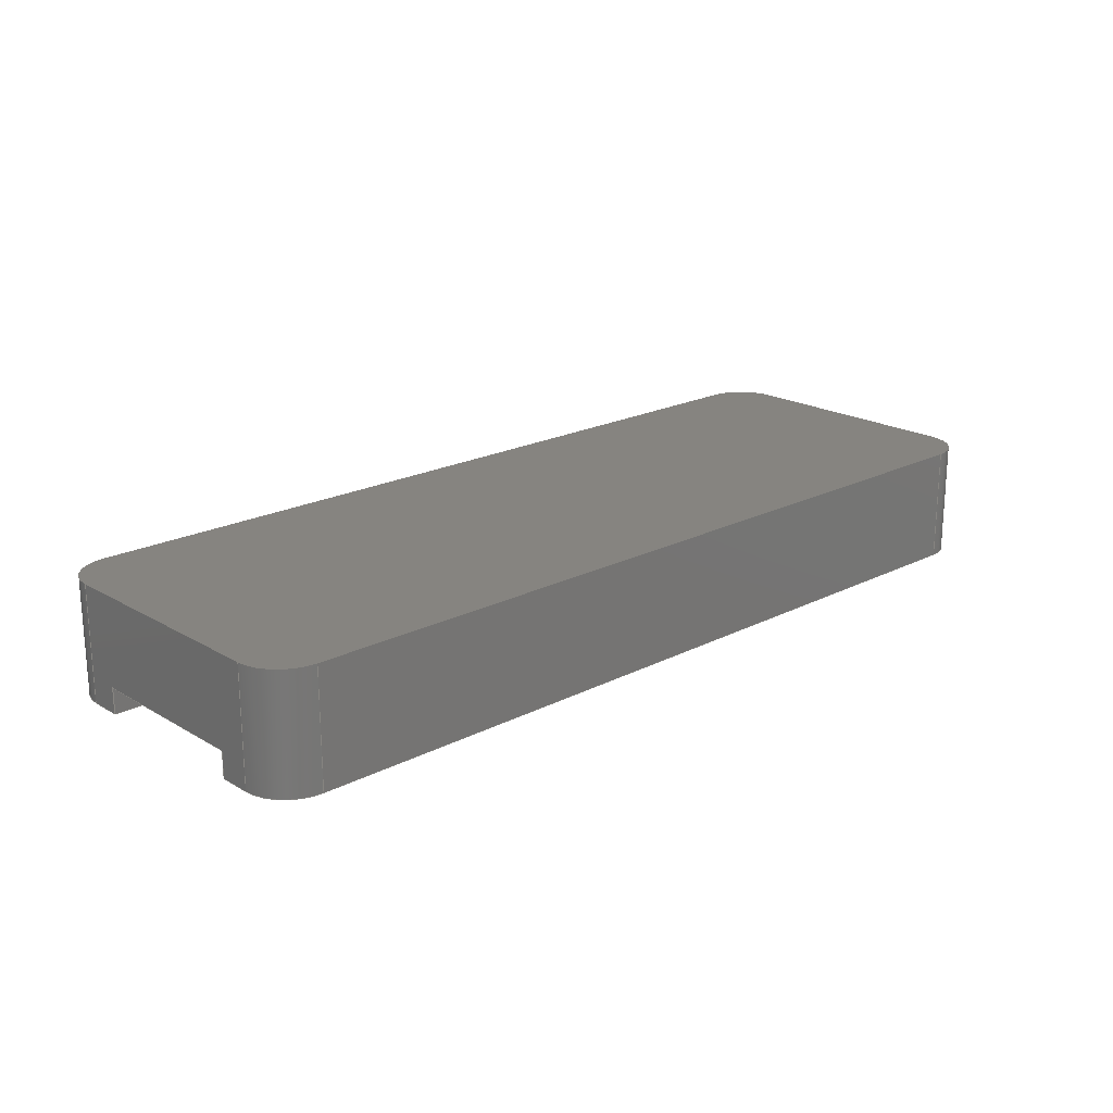
<metadata>
{"format":"step","ext":"stp","renderer":"f3d","projection":"perspective","resolution":1024,"background":"white","views":[{"elev":20.2,"azim":-43.1,"up":"+Z"}]}
</metadata>
<code>
ISO-10303-21;
DATA;
#1=(NAMED_UNIT(*)PLANE_ANGLE_UNIT()SI_UNIT($,.RADIAN.));
#2=DIMENSIONAL_EXPONENTS(0,0,0,0,0,0,0);
#3=PLANE_ANGLE_MEASURE_WITH_UNIT(PLANE_ANGLE_MEASURE(0.01745),#1);
#4=(CONVERSION_BASED_UNIT('DEGREE',#3)NAMED_UNIT(#2)PLANE_ANGLE_UNIT());
#5=(NAMED_UNIT(*)SI_UNIT($,.STERADIAN.)SOLID_ANGLE_UNIT());
#6=(LENGTH_UNIT()NAMED_UNIT(*)SI_UNIT(.MILLI.,.METRE.));
#7=UNCERTAINTY_MEASURE_WITH_UNIT(LENGTH_MEASURE(1e-06),#6,'DISTANCE_ACCURACY_VALUE','');
#8=(GEOMETRIC_REPRESENTATION_CONTEXT(3)GLOBAL_UNCERTAINTY_ASSIGNED_CONTEXT((#7))GLOBAL_UNIT_ASSIGNED_CONTEXT((#4,#5,#6))REPRESENTATION_CONTEXT('','3D'));
#9=APPLICATION_CONTEXT('automotive design');
#10=APPLICATION_PROTOCOL_DEFINITION('INTERNATIONAL_STANDARD','automotive_design',1998,#9);
#11=PRODUCT_CONTEXT('3D Mechanical Parts',#9,'mechanical');
#12=PRODUCT('Product','Product','',(#11));
#13=PRODUCT_RELATED_PRODUCT_CATEGORY('part',$,(#12));
#14=PRODUCT_CATEGORY('part',$);
#15=PERSON('1','Design','Joe',$,$,$);
#16=ORGANIZATION($,'None','None');
#17=PERSON_AND_ORGANIZATION(#15,#16);
#18=PERSON_AND_ORGANIZATION_ROLE('design_owner');
#19=APPLIED_PERSON_AND_ORGANIZATION_ASSIGNMENT(#17,#18,(#12));
#20=PRODUCT_DEFINITION_FORMATION_WITH_SPECIFIED_SOURCE('None','',#12,.BOUGHT.);
#21=PERSON('2','Creator','Joe',$,$,$);
#22=ORGANIZATION($,'None','None');
#23=PERSON_AND_ORGANIZATION(#21,#22);
#24=PERSON_AND_ORGANIZATION_ROLE('creator');
#25=APPLIED_PERSON_AND_ORGANIZATION_ASSIGNMENT(#23,#24,(#20));
#26=PERSON('3','Supplier','Joe',$,$,$);
#27=ORGANIZATION($,'None','None');
#28=PERSON_AND_ORGANIZATION(#26,#27);
#29=PERSON_AND_ORGANIZATION_ROLE('design_supplier');
#30=APPLIED_PERSON_AND_ORGANIZATION_ASSIGNMENT(#28,#29,(#20));
#31=PRODUCT_DEFINITION_CONTEXT('part definition',#9,'design');
#32=PRODUCT_DEFINITION('None','',#20,#31);
#33=PERSON('4','Creator','Joe',$,$,$);
#34=ORGANIZATION($,'None','None');
#35=PERSON_AND_ORGANIZATION(#33,#34);
#36=PERSON_AND_ORGANIZATION_ROLE('creator');
#37=APPLIED_PERSON_AND_ORGANIZATION_ASSIGNMENT(#35,#36,(#32));
#38=CARTESIAN_POINT('NONE',(0,0,0));
#39=DIRECTION('NONE',(0,0,1));
#40=DIRECTION('NONE',(1,0,0));
#41=AXIS2_PLACEMENT_3D('NONE',#38,#39,#40);
#42=SHAPE_REPRESENTATION('SR1',(#41),#8);
#43=PRODUCT_DEFINITION_SHAPE('PDS1','Test Part',#32);
#44=SHAPE_DEFINITION_REPRESENTATION(#43,#42);
#45=CARTESIAN_POINT('',(-7.15,1.35,-3.65));
#46=DIRECTION('',(0,1,0));
#47=DIRECTION('',(0,0,1));
#48=AXIS2_PLACEMENT_3D('',#45,#46,#47);
#49=PLANE('',#48);
#50=CARTESIAN_POINT('',(-7.15,1.35,-3.25));
#51=VERTEX_POINT('',#50);
#52=CARTESIAN_POINT('',(7.15,1.35,-3.25));
#53=VERTEX_POINT('',#52);
#54=CARTESIAN_POINT('',(-7.15,1.35,-3.25));
#55=DIRECTION('',(1,0,0));
#56=VECTOR('',#55,14.3);
#57=LINE('',#54,#56);
#58=EDGE_CURVE('',#51,#53,#57,.T.);
#59=ORIENTED_EDGE('',*,*,#58,.F.);
#60=CARTESIAN_POINT('',(-7.15,1.35,-3.65));
#61=VERTEX_POINT('',#60);
#62=CARTESIAN_POINT('',(-7.15,1.35,-3.65));
#63=DIRECTION('',(0,0,1));
#64=VECTOR('',#63,0.4);
#65=LINE('',#62,#64);
#66=EDGE_CURVE('',#61,#51,#65,.T.);
#67=ORIENTED_EDGE('',*,*,#66,.F.);
#68=CARTESIAN_POINT('',(7.15,1.35,-3.65));
#69=VERTEX_POINT('',#68);
#70=CARTESIAN_POINT('',(7.15,1.35,-3.65));
#71=DIRECTION('',(-1,0,0));
#72=VECTOR('',#71,14.3);
#73=LINE('',#70,#72);
#74=EDGE_CURVE('',#69,#61,#73,.T.);
#75=ORIENTED_EDGE('',*,*,#74,.F.);
#76=CARTESIAN_POINT('',(7.15,1.35,-3.25));
#77=DIRECTION('',(0,0,-1));
#78=VECTOR('',#77,0.4);
#79=LINE('',#76,#78);
#80=EDGE_CURVE('',#53,#69,#79,.T.);
#81=ORIENTED_EDGE('',*,*,#80,.F.);
#82=EDGE_LOOP('',(#59,#67,#75,#81));
#83=FACE_OUTER_BOUND('',#82,.T.);
#84=ADVANCED_FACE('',(#83),#49,.F.);
#85=CARTESIAN_POINT('',(7.15,-1.35,-3.65));
#86=DIRECTION('',(0,-1,0));
#87=DIRECTION('',(0,0,-1));
#88=AXIS2_PLACEMENT_3D('',#85,#86,#87);
#89=PLANE('',#88);
#90=CARTESIAN_POINT('',(7.15,-1.35,-3.25));
#91=VERTEX_POINT('',#90);
#92=CARTESIAN_POINT('',(-7.15,-1.35,-3.25));
#93=VERTEX_POINT('',#92);
#94=CARTESIAN_POINT('',(7.15,-1.35,-3.25));
#95=DIRECTION('',(-1,0,0));
#96=VECTOR('',#95,14.3);
#97=LINE('',#94,#96);
#98=EDGE_CURVE('',#91,#93,#97,.T.);
#99=ORIENTED_EDGE('',*,*,#98,.F.);
#100=CARTESIAN_POINT('',(7.15,-1.35,-3.65));
#101=VERTEX_POINT('',#100);
#102=CARTESIAN_POINT('',(7.15,-1.35,-3.65));
#103=DIRECTION('',(0,0,1));
#104=VECTOR('',#103,0.4);
#105=LINE('',#102,#104);
#106=EDGE_CURVE('',#101,#91,#105,.T.);
#107=ORIENTED_EDGE('',*,*,#106,.F.);
#108=CARTESIAN_POINT('',(-7.15,-1.35,-3.65));
#109=VERTEX_POINT('',#108);
#110=CARTESIAN_POINT('',(-7.15,-1.35,-3.65));
#111=DIRECTION('',(1,0,0));
#112=VECTOR('',#111,14.3);
#113=LINE('',#110,#112);
#114=EDGE_CURVE('',#109,#101,#113,.T.);
#115=ORIENTED_EDGE('',*,*,#114,.F.);
#116=CARTESIAN_POINT('',(-7.15,-1.35,-3.25));
#117=DIRECTION('',(0,0,-1));
#118=VECTOR('',#117,0.4);
#119=LINE('',#116,#118);
#120=EDGE_CURVE('',#93,#109,#119,.T.);
#121=ORIENTED_EDGE('',*,*,#120,.F.);
#122=EDGE_LOOP('',(#99,#107,#115,#121));
#123=FACE_OUTER_BOUND('',#122,.T.);
#124=ADVANCED_FACE('',(#123),#89,.F.);
#125=CARTESIAN_POINT('',(0,3.553e-15,-3.25));
#126=DIRECTION('',(0,0,1));
#127=DIRECTION('',(1,0,0));
#128=AXIS2_PLACEMENT_3D('',#125,#126,#127);
#129=PLANE('',#128);
#130=CARTESIAN_POINT('',(-7.15,1.35,-3.25));
#131=DIRECTION('',(0,-1,0));
#132=VECTOR('',#131,2.7);
#133=LINE('',#130,#132);
#134=EDGE_CURVE('',#51,#93,#133,.T.);
#135=ORIENTED_EDGE('',*,*,#134,.F.);
#136=ORIENTED_EDGE('',*,*,#58,.T.);
#137=CARTESIAN_POINT('',(7.15,-1.35,-3.25));
#138=DIRECTION('',(0,1,0));
#139=VECTOR('',#138,2.7);
#140=LINE('',#137,#139);
#141=EDGE_CURVE('',#91,#53,#140,.T.);
#142=ORIENTED_EDGE('',*,*,#141,.F.);
#143=ORIENTED_EDGE('',*,*,#98,.T.);
#144=EDGE_LOOP('',(#135,#136,#142,#143));
#145=FACE_OUTER_BOUND('',#144,.T.);
#146=ADVANCED_FACE('',(#145),#129,.F.);
#147=CARTESIAN_POINT('',(0,3.553e-15,-3.65));
#148=DIRECTION('',(0,0,1));
#149=DIRECTION('',(1,0,0));
#150=AXIS2_PLACEMENT_3D('',#147,#148,#149);
#151=PLANE('',#150);
#152=ORIENTED_EDGE('',*,*,#74,.T.);
#153=CARTESIAN_POINT('',(-7.15,1.85,-3.65));
#154=VERTEX_POINT('',#153);
#155=CARTESIAN_POINT('',(-7.15,1.85,-3.65));
#156=DIRECTION('',(0,-1,0));
#157=VECTOR('',#156,0.5);
#158=LINE('',#155,#157);
#159=EDGE_CURVE('',#154,#61,#158,.T.);
#160=ORIENTED_EDGE('',*,*,#159,.F.);
#161=CARTESIAN_POINT('',(-6.45,2.55,-3.65));
#162=VERTEX_POINT('',#161);
#163=CARTESIAN_POINT('',(-6.45,1.85,-3.65));
#164=DIRECTION('',(0,0,1));
#165=DIRECTION('',(-0.7071,0.7071,0));
#166=AXIS2_PLACEMENT_3D('',#163,#164,#165);
#167=CIRCLE('',#166,0.7);
#168=EDGE_CURVE('',#162,#154,#167,.T.);
#169=ORIENTED_EDGE('',*,*,#168,.F.);
#170=CARTESIAN_POINT('',(6.45,2.55,-3.65));
#171=VERTEX_POINT('',#170);
#172=CARTESIAN_POINT('',(6.45,2.55,-3.65));
#173=DIRECTION('',(-1,0,0));
#174=VECTOR('',#173,12.9);
#175=LINE('',#172,#174);
#176=EDGE_CURVE('',#171,#162,#175,.T.);
#177=ORIENTED_EDGE('',*,*,#176,.F.);
#178=CARTESIAN_POINT('',(7.15,1.85,-3.65));
#179=VERTEX_POINT('',#178);
#180=CARTESIAN_POINT('',(6.45,1.85,-3.65));
#181=DIRECTION('',(0,0,1));
#182=DIRECTION('',(0.7071,0.7071,0));
#183=AXIS2_PLACEMENT_3D('',#180,#181,#182);
#184=CIRCLE('',#183,0.7);
#185=EDGE_CURVE('',#179,#171,#184,.T.);
#186=ORIENTED_EDGE('',*,*,#185,.F.);
#187=CARTESIAN_POINT('',(7.15,1.35,-3.65));
#188=DIRECTION('',(0,1,0));
#189=VECTOR('',#188,0.5);
#190=LINE('',#187,#189);
#191=EDGE_CURVE('',#69,#179,#190,.T.);
#192=ORIENTED_EDGE('',*,*,#191,.F.);
#193=EDGE_LOOP('',(#152,#160,#169,#177,#186,#192));
#194=FACE_OUTER_BOUND('',#193,.T.);
#195=ADVANCED_FACE('',(#194),#151,.F.);
#196=CARTESIAN_POINT('',(0,3.553e-15,-3.65));
#197=DIRECTION('',(0,0,1));
#198=DIRECTION('',(1,0,0));
#199=AXIS2_PLACEMENT_3D('',#196,#197,#198);
#200=PLANE('',#199);
#201=ORIENTED_EDGE('',*,*,#114,.T.);
#202=CARTESIAN_POINT('',(7.15,-1.85,-3.65));
#203=VERTEX_POINT('',#202);
#204=CARTESIAN_POINT('',(7.15,-1.85,-3.65));
#205=DIRECTION('',(0,1,0));
#206=VECTOR('',#205,0.5);
#207=LINE('',#204,#206);
#208=EDGE_CURVE('',#203,#101,#207,.T.);
#209=ORIENTED_EDGE('',*,*,#208,.F.);
#210=CARTESIAN_POINT('',(6.45,-2.55,-3.65));
#211=VERTEX_POINT('',#210);
#212=CARTESIAN_POINT('',(6.45,-1.85,-3.65));
#213=DIRECTION('',(0,0,1));
#214=DIRECTION('',(0.7071,-0.7071,0));
#215=AXIS2_PLACEMENT_3D('',#212,#213,#214);
#216=CIRCLE('',#215,0.7);
#217=EDGE_CURVE('',#211,#203,#216,.T.);
#218=ORIENTED_EDGE('',*,*,#217,.F.);
#219=CARTESIAN_POINT('',(-6.45,-2.55,-3.65));
#220=VERTEX_POINT('',#219);
#221=CARTESIAN_POINT('',(-6.45,-2.55,-3.65));
#222=DIRECTION('',(1,0,0));
#223=VECTOR('',#222,12.9);
#224=LINE('',#221,#223);
#225=EDGE_CURVE('',#220,#211,#224,.T.);
#226=ORIENTED_EDGE('',*,*,#225,.F.);
#227=CARTESIAN_POINT('',(-7.15,-1.85,-3.65));
#228=VERTEX_POINT('',#227);
#229=CARTESIAN_POINT('',(-6.45,-1.85,-3.65));
#230=DIRECTION('',(0,0,1));
#231=DIRECTION('',(-0.7071,-0.7071,0));
#232=AXIS2_PLACEMENT_3D('',#229,#230,#231);
#233=CIRCLE('',#232,0.7);
#234=EDGE_CURVE('',#228,#220,#233,.T.);
#235=ORIENTED_EDGE('',*,*,#234,.F.);
#236=CARTESIAN_POINT('',(-7.15,-1.35,-3.65));
#237=DIRECTION('',(0,-1,0));
#238=VECTOR('',#237,0.5);
#239=LINE('',#236,#238);
#240=EDGE_CURVE('',#109,#228,#239,.T.);
#241=ORIENTED_EDGE('',*,*,#240,.F.);
#242=EDGE_LOOP('',(#201,#209,#218,#226,#235,#241));
#243=FACE_OUTER_BOUND('',#242,.T.);
#244=ADVANCED_FACE('',(#243),#200,.F.);
#245=CARTESIAN_POINT('',(7.15,-2.55,-2.15));
#246=DIRECTION('',(1,0,0));
#247=DIRECTION('',(0,0,-1));
#248=AXIS2_PLACEMENT_3D('',#245,#246,#247);
#249=PLANE('',#248);
#250=ORIENTED_EDGE('',*,*,#106,.T.);
#251=ORIENTED_EDGE('',*,*,#141,.T.);
#252=ORIENTED_EDGE('',*,*,#80,.T.);
#253=ORIENTED_EDGE('',*,*,#191,.T.);
#254=CARTESIAN_POINT('',(7.15,1.85,-1.85));
#255=VERTEX_POINT('',#254);
#256=CARTESIAN_POINT('',(7.15,1.85,-1.85));
#257=DIRECTION('',(0,0,-1));
#258=VECTOR('',#257,1.8);
#259=LINE('',#256,#258);
#260=EDGE_CURVE('',#255,#179,#259,.T.);
#261=ORIENTED_EDGE('',*,*,#260,.F.);
#262=CARTESIAN_POINT('',(7.15,-1.85,-1.85));
#263=VERTEX_POINT('',#262);
#264=CARTESIAN_POINT('',(7.15,1.85,-1.85));
#265=DIRECTION('',(0,-1,0));
#266=VECTOR('',#265,3.7);
#267=LINE('',#264,#266);
#268=EDGE_CURVE('',#255,#263,#267,.T.);
#269=ORIENTED_EDGE('',*,*,#268,.T.);
#270=CARTESIAN_POINT('',(7.15,-1.85,-3.65));
#271=DIRECTION('',(0,0,1));
#272=VECTOR('',#271,1.8);
#273=LINE('',#270,#272);
#274=EDGE_CURVE('',#203,#263,#273,.T.);
#275=ORIENTED_EDGE('',*,*,#274,.F.);
#276=ORIENTED_EDGE('',*,*,#208,.T.);
#277=EDGE_LOOP('',(#250,#251,#252,#253,#261,#269,#275,#276));
#278=FACE_OUTER_BOUND('',#277,.T.);
#279=ADVANCED_FACE('',(#278),#249,.T.);
#280=CARTESIAN_POINT('',(6.45,-1.85,-2.15));
#281=DIRECTION('',(0,0,-1));
#282=DIRECTION('',(0.7071,-0.7071,0));
#283=AXIS2_PLACEMENT_3D('',#280,#281,#282);
#284=CYLINDRICAL_SURFACE('',#283,0.7);
#285=ORIENTED_EDGE('',*,*,#217,.T.);
#286=ORIENTED_EDGE('',*,*,#274,.T.);
#287=CARTESIAN_POINT('',(6.45,-2.55,-1.85));
#288=VERTEX_POINT('',#287);
#289=CARTESIAN_POINT('',(6.45,-1.85,-1.85));
#290=DIRECTION('',(0,0,-1));
#291=DIRECTION('',(0.7071,-0.7071,0));
#292=AXIS2_PLACEMENT_3D('',#289,#290,#291);
#293=CIRCLE('',#292,0.7);
#294=EDGE_CURVE('',#263,#288,#293,.T.);
#295=ORIENTED_EDGE('',*,*,#294,.T.);
#296=CARTESIAN_POINT('',(6.45,-2.55,-1.85));
#297=DIRECTION('',(0,0,-1));
#298=VECTOR('',#297,1.8);
#299=LINE('',#296,#298);
#300=EDGE_CURVE('',#288,#211,#299,.T.);
#301=ORIENTED_EDGE('',*,*,#300,.T.);
#302=EDGE_LOOP('',(#285,#286,#295,#301));
#303=FACE_OUTER_BOUND('',#302,.T.);
#304=ADVANCED_FACE('',(#303),#284,.T.);
#305=CARTESIAN_POINT('',(-7.15,-2.55,-2.15));
#306=DIRECTION('',(0,-1,0));
#307=DIRECTION('',(0,0,-1));
#308=AXIS2_PLACEMENT_3D('',#305,#306,#307);
#309=PLANE('',#308);
#310=ORIENTED_EDGE('',*,*,#300,.F.);
#311=CARTESIAN_POINT('',(-6.45,-2.55,-1.85));
#312=VERTEX_POINT('',#311);
#313=CARTESIAN_POINT('',(6.45,-2.55,-1.85));
#314=DIRECTION('',(-1,0,0));
#315=VECTOR('',#314,12.9);
#316=LINE('',#313,#315);
#317=EDGE_CURVE('',#288,#312,#316,.T.);
#318=ORIENTED_EDGE('',*,*,#317,.T.);
#319=CARTESIAN_POINT('',(-6.45,-2.55,-3.65));
#320=DIRECTION('',(0,0,1));
#321=VECTOR('',#320,1.8);
#322=LINE('',#319,#321);
#323=EDGE_CURVE('',#220,#312,#322,.T.);
#324=ORIENTED_EDGE('',*,*,#323,.F.);
#325=ORIENTED_EDGE('',*,*,#225,.T.);
#326=EDGE_LOOP('',(#310,#318,#324,#325));
#327=FACE_OUTER_BOUND('',#326,.T.);
#328=ADVANCED_FACE('',(#327),#309,.T.);
#329=CARTESIAN_POINT('',(-6.45,-1.85,-2.15));
#330=DIRECTION('',(0,0,-1));
#331=DIRECTION('',(-0.7071,-0.7071,0));
#332=AXIS2_PLACEMENT_3D('',#329,#330,#331);
#333=CYLINDRICAL_SURFACE('',#332,0.7);
#334=ORIENTED_EDGE('',*,*,#234,.T.);
#335=ORIENTED_EDGE('',*,*,#323,.T.);
#336=CARTESIAN_POINT('',(-7.15,-1.85,-1.85));
#337=VERTEX_POINT('',#336);
#338=CARTESIAN_POINT('',(-6.45,-1.85,-1.85));
#339=DIRECTION('',(0,0,-1));
#340=DIRECTION('',(-0.7071,-0.7071,0));
#341=AXIS2_PLACEMENT_3D('',#338,#339,#340);
#342=CIRCLE('',#341,0.7);
#343=EDGE_CURVE('',#312,#337,#342,.T.);
#344=ORIENTED_EDGE('',*,*,#343,.T.);
#345=CARTESIAN_POINT('',(-7.15,-1.85,-1.85));
#346=DIRECTION('',(0,0,-1));
#347=VECTOR('',#346,1.8);
#348=LINE('',#345,#347);
#349=EDGE_CURVE('',#337,#228,#348,.T.);
#350=ORIENTED_EDGE('',*,*,#349,.T.);
#351=EDGE_LOOP('',(#334,#335,#344,#350));
#352=FACE_OUTER_BOUND('',#351,.T.);
#353=ADVANCED_FACE('',(#352),#333,.T.);
#354=CARTESIAN_POINT('',(-7.15,2.55,-2.15));
#355=DIRECTION('',(-1,0,0));
#356=DIRECTION('',(0,0,1));
#357=AXIS2_PLACEMENT_3D('',#354,#355,#356);
#358=PLANE('',#357);
#359=ORIENTED_EDGE('',*,*,#120,.T.);
#360=ORIENTED_EDGE('',*,*,#240,.T.);
#361=ORIENTED_EDGE('',*,*,#349,.F.);
#362=CARTESIAN_POINT('',(-7.15,1.85,-1.85));
#363=VERTEX_POINT('',#362);
#364=CARTESIAN_POINT('',(-7.15,-1.85,-1.85));
#365=DIRECTION('',(0,1,0));
#366=VECTOR('',#365,3.7);
#367=LINE('',#364,#366);
#368=EDGE_CURVE('',#337,#363,#367,.T.);
#369=ORIENTED_EDGE('',*,*,#368,.T.);
#370=CARTESIAN_POINT('',(-7.15,1.85,-3.65));
#371=DIRECTION('',(0,0,1));
#372=VECTOR('',#371,1.8);
#373=LINE('',#370,#372);
#374=EDGE_CURVE('',#154,#363,#373,.T.);
#375=ORIENTED_EDGE('',*,*,#374,.F.);
#376=ORIENTED_EDGE('',*,*,#159,.T.);
#377=ORIENTED_EDGE('',*,*,#66,.T.);
#378=ORIENTED_EDGE('',*,*,#134,.T.);
#379=EDGE_LOOP('',(#359,#360,#361,#369,#375,#376,#377,#378));
#380=FACE_OUTER_BOUND('',#379,.T.);
#381=ADVANCED_FACE('',(#380),#358,.T.);
#382=CARTESIAN_POINT('',(-6.45,1.85,-2.15));
#383=DIRECTION('',(0,0,-1));
#384=DIRECTION('',(-0.7071,0.7071,0));
#385=AXIS2_PLACEMENT_3D('',#382,#383,#384);
#386=CYLINDRICAL_SURFACE('',#385,0.7);
#387=ORIENTED_EDGE('',*,*,#168,.T.);
#388=ORIENTED_EDGE('',*,*,#374,.T.);
#389=CARTESIAN_POINT('',(-6.45,2.55,-1.85));
#390=VERTEX_POINT('',#389);
#391=CARTESIAN_POINT('',(-6.45,1.85,-1.85));
#392=DIRECTION('',(0,0,-1));
#393=DIRECTION('',(-0.7071,0.7071,0));
#394=AXIS2_PLACEMENT_3D('',#391,#392,#393);
#395=CIRCLE('',#394,0.7);
#396=EDGE_CURVE('',#363,#390,#395,.T.);
#397=ORIENTED_EDGE('',*,*,#396,.T.);
#398=CARTESIAN_POINT('',(-6.45,2.55,-1.85));
#399=DIRECTION('',(0,0,-1));
#400=VECTOR('',#399,1.8);
#401=LINE('',#398,#400);
#402=EDGE_CURVE('',#390,#162,#401,.T.);
#403=ORIENTED_EDGE('',*,*,#402,.T.);
#404=EDGE_LOOP('',(#387,#388,#397,#403));
#405=FACE_OUTER_BOUND('',#404,.T.);
#406=ADVANCED_FACE('',(#405),#386,.T.);
#407=CARTESIAN_POINT('',(7.15,2.55,-2.15));
#408=DIRECTION('',(0,1,0));
#409=DIRECTION('',(0,0,1));
#410=AXIS2_PLACEMENT_3D('',#407,#408,#409);
#411=PLANE('',#410);
#412=CARTESIAN_POINT('',(6.45,2.55,-1.85));
#413=VERTEX_POINT('',#412);
#414=CARTESIAN_POINT('',(6.45,2.55,-3.65));
#415=DIRECTION('',(0,0,1));
#416=VECTOR('',#415,1.8);
#417=LINE('',#414,#416);
#418=EDGE_CURVE('',#171,#413,#417,.T.);
#419=ORIENTED_EDGE('',*,*,#418,.F.);
#420=ORIENTED_EDGE('',*,*,#176,.T.);
#421=ORIENTED_EDGE('',*,*,#402,.F.);
#422=CARTESIAN_POINT('',(-6.45,2.55,-1.85));
#423=DIRECTION('',(1,0,0));
#424=VECTOR('',#423,12.9);
#425=LINE('',#422,#424);
#426=EDGE_CURVE('',#390,#413,#425,.T.);
#427=ORIENTED_EDGE('',*,*,#426,.T.);
#428=EDGE_LOOP('',(#419,#420,#421,#427));
#429=FACE_OUTER_BOUND('',#428,.T.);
#430=ADVANCED_FACE('',(#429),#411,.T.);
#431=CARTESIAN_POINT('',(0,3.553e-15,-1.85));
#432=DIRECTION('',(0,0,1));
#433=DIRECTION('',(1,0,0));
#434=AXIS2_PLACEMENT_3D('',#431,#432,#433);
#435=PLANE('',#434);
#436=CARTESIAN_POINT('',(6.45,1.85,-1.85));
#437=DIRECTION('',(0,0,-1));
#438=DIRECTION('',(0.7071,0.7071,0));
#439=AXIS2_PLACEMENT_3D('',#436,#437,#438);
#440=CIRCLE('',#439,0.7);
#441=EDGE_CURVE('',#413,#255,#440,.T.);
#442=ORIENTED_EDGE('',*,*,#441,.F.);
#443=ORIENTED_EDGE('',*,*,#426,.F.);
#444=ORIENTED_EDGE('',*,*,#396,.F.);
#445=ORIENTED_EDGE('',*,*,#368,.F.);
#446=ORIENTED_EDGE('',*,*,#343,.F.);
#447=ORIENTED_EDGE('',*,*,#317,.F.);
#448=ORIENTED_EDGE('',*,*,#294,.F.);
#449=ORIENTED_EDGE('',*,*,#268,.F.);
#450=EDGE_LOOP('',(#442,#443,#444,#445,#446,#447,#448,#449));
#451=FACE_OUTER_BOUND('',#450,.T.);
#452=ADVANCED_FACE('',(#451),#435,.T.);
#453=CARTESIAN_POINT('',(6.45,1.85,-2.15));
#454=DIRECTION('',(0,0,-1));
#455=DIRECTION('',(0.7071,0.7071,0));
#456=AXIS2_PLACEMENT_3D('',#453,#454,#455);
#457=CYLINDRICAL_SURFACE('',#456,0.7);
#458=ORIENTED_EDGE('',*,*,#185,.T.);
#459=ORIENTED_EDGE('',*,*,#418,.T.);
#460=ORIENTED_EDGE('',*,*,#441,.T.);
#461=ORIENTED_EDGE('',*,*,#260,.T.);
#462=EDGE_LOOP('',(#458,#459,#460,#461));
#463=FACE_OUTER_BOUND('',#462,.T.);
#464=ADVANCED_FACE('',(#463),#457,.T.);
#465=CLOSED_SHELL('',(#84,#124,#146,#195,#244,#279,#304,#328,#353,#381,#406,#430,#452,#464));
#466=MANIFOLD_SOLID_BREP('9FF',#465);
#467=COLOUR_RGB('250',0.33,0.33,0.33);
#468=SURFACE_STYLE_USAGE(.BOTH.,#469);
#469=SURFACE_SIDE_STYLE('NONE',(#470));
#470=SURFACE_STYLE_FILL_AREA(#471);
#471=FILL_AREA_STYLE('NONE',(#472));
#472=FILL_AREA_STYLE_COLOUR('NONE',#467);
#473=PRESENTATION_STYLE_ASSIGNMENT((#468));
#474=STYLED_ITEM('NONE',(#473),#466);
#475=MECHANICAL_DESIGN_GEOMETRIC_PRESENTATION_REPRESENTATION('NONE',(#474),#8);
#476=PRESENTATION_LAYER_ASSIGNMENT('3D','None',(#466));
#477=ADVANCED_BREP_SHAPE_REPRESENTATION('ABSR1',(#466),#8);
#478=SHAPE_REPRESENTATION_RELATIONSHIP('SRRPL1','',#477,#42);
ENDSEC;
END-ISO-10303-21;

</code>
